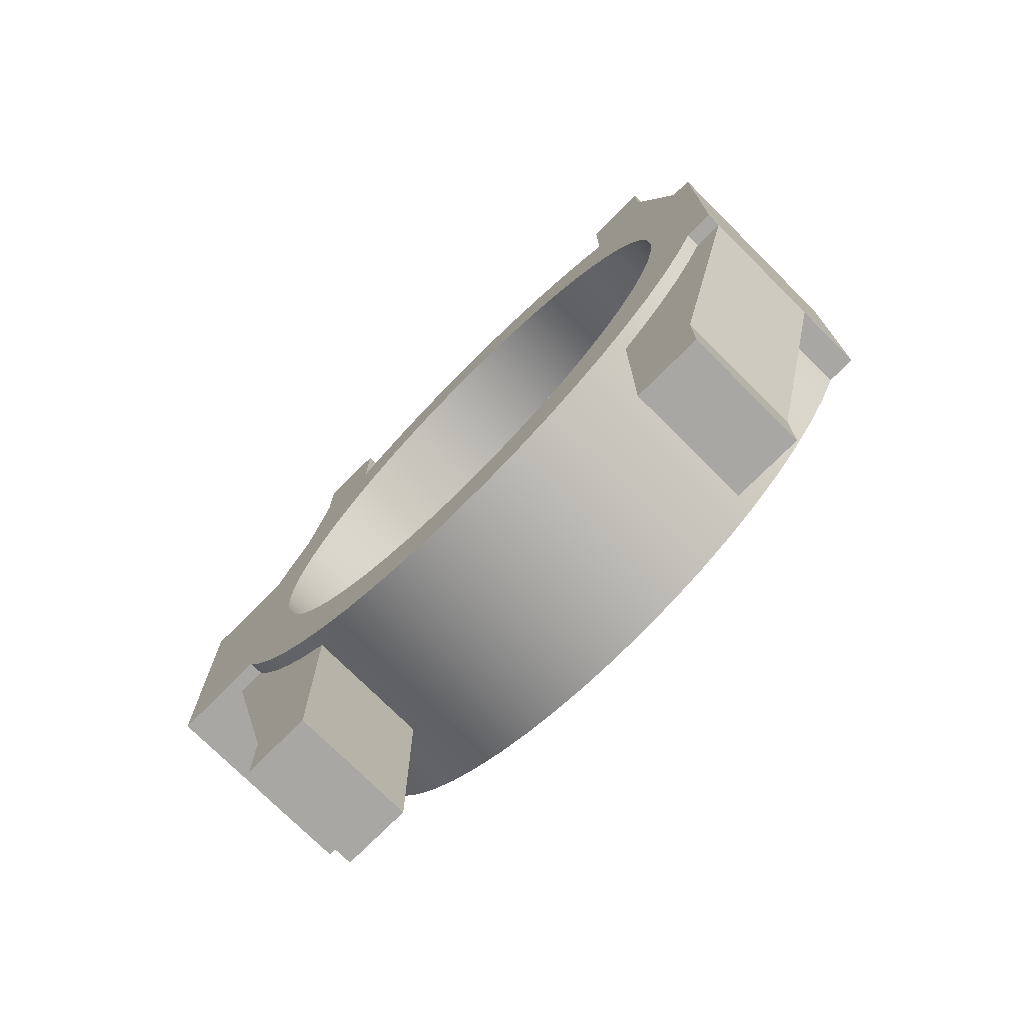
<metadata>
{"format":"obj","ext":"obj","renderer":"f3d","projection":"perspective","resolution":1024,"background":"white","views":[{"elev":-74.7,"azim":45.1,"up":"+Z"}]}
</metadata>
<code>
v 2 0.1 -3
v 2 0.1 -3.5
v 2 1 -3.5
v 2 1 -3
v 1.5 0.1 3.5
v 2 0.1 3.5
v 2 1 3.5
v 1.5 1 3.5
v 2 0.1 3.5
v 2 0.1 3
v 2 1 3
v 2 1 3.5
v -1.5 0.1 -3.5
v -2 0.1 -3.5
v -2 1 -3.5
v -1.5 1 -3.5
v -2 0.1 -3.5
v -2 0.1 -3
v -2 1 -3
v -2 1 -3.5
v -2 0.1 3
v -2 0.1 3.5
v -2 1 3.5
v -2 1 3
v 2 0.1 -3.5
v 1.5 0.1 -3.5
v 1.5 1 -3.5
v 2 1 -3.5
v -1.5 0.1 3.5
v -1.5 0.1 3
v -1.5 1 3
v -1.5 1 3.5
v -2 0.1 3.5
v -1.5 0.1 3.5
v -1.5 1 3.5
v -2 1 3.5
v 2.291 0 1
v 2.5 0 1
v 2.5 0.1 1
v 2.291 0.1 1
v 2.291 0.1 1
v 2.5 0.1 1
v 2 0.1 3
v 2 0.1 3.5
v 1.5 0.1 3.5
v 1.5 0.1 2
v 1.698 0.1 1.835
v 1.878 0.1 1.65
v 2.038 0.1 1.448
v 2.176 0.1 1.231
v 2.5 0 -1
v 2.291 0 -1
v 2.291 0.1 -1
v 2.5 0.1 -1
v 2.5 0.1 -1
v 2.291 0.1 -1
v 2.176 0.1 -1.231
v 2.038 0.1 -1.448
v 1.878 0.1 -1.65
v 1.698 0.1 -1.835
v 1.5 0.1 -2
v 1.5 0.1 -3.5
v 2 0.1 -3.5
v 2 0.1 -3
v -2.5 0.1 1
v -2.291 0.1 1
v -2.176 0.1 1.231
v -2.038 0.1 1.448
v -1.878 0.1 1.65
v -1.698 0.1 1.835
v -1.5 0.1 2
v -1.5 0.1 3
v -1.5 0.1 3.5
v -2 0.1 3.5
v -2 0.1 3
v -2.291 0.1 -1
v -2.5 0.1 -1
v -2 0.1 -3
v -2 0.1 -3.5
v -1.5 0.1 -3.5
v -1.5 0.1 -2
v -1.698 0.1 -1.835
v -1.878 0.1 -1.65
v -2.038 0.1 -1.448
v -2.176 0.1 -1.231
v 2.5 0 1
v 2.291 0 1
v 2.16 0 1.258
v 2 0 1.5
v 1.813 0 1.721
v 1.602 0 1.919
v 1.369 0 2.092
v 1.118 0 2.236
v 0.852 0 2.35
v 0.5745 0 2.433
v 0.2892 0 2.483
v 1.531e-16 0 2.5
v -0.2892 0 2.483
v -0.5745 0 2.433
v -0.852 0 2.35
v -1.118 0 2.236
v -1.369 0 2.092
v -1.602 0 1.919
v -1.813 0 1.721
v -2 0 1.5
v -2.16 0 1.258
v -2.291 0 1
v -3 0 1
v -3 0 -1
v -2.291 0 -1
v -2.16 0 -1.258
v -2 0 -1.5
v -1.813 0 -1.721
v -1.602 0 -1.919
v -1.369 0 -2.092
v -1.118 0 -2.236
v -0.852 0 -2.35
v -0.5745 0 -2.433
v -0.2892 0 -2.483
v -4.02e-16 0 -2.5
v 0.2892 0 -2.483
v 0.5745 0 -2.433
v 0.852 0 -2.35
v 1.118 0 -2.236
v 1.369 0 -2.092
v 1.602 0 -1.919
v 1.813 0 -1.721
v 2 0 -1.5
v 2.16 0 -1.258
v 2.291 0 -1
v 2.5 0 -1
v -2 0 2.449e-16
v -1.983 0 0.2611
v -1.932 0 0.5176
v -1.848 0 0.7654
v -1.732 0 1
v -1.587 0 1.218
v -1.414 0 1.414
v -1.218 0 1.587
v -1 0 1.732
v -0.7654 0 1.848
v -0.5176 0 1.932
v -0.2611 0 1.983
v 1.225e-16 0 2
v 0.2611 0 1.983
v 0.5176 0 1.932
v 0.7654 0 1.848
v 1 0 1.732
v 1.218 0 1.587
v 1.414 0 1.414
v 1.587 0 1.218
v 1.732 0 1
v 1.848 0 0.7654
v 1.932 0 0.5176
v 1.983 0 0.2611
v 2 0 0
v 1.983 0 -0.2611
v 1.932 0 -0.5176
v 1.848 0 -0.7654
v 1.732 0 -1
v 1.587 0 -1.218
v 1.414 0 -1.414
v 1.218 0 -1.587
v 1 0 -1.732
v 0.7654 0 -1.848
v 0.5176 0 -1.932
v 0.2611 0 -1.983
v 1.225e-16 0 -2
v -0.2611 0 -1.983
v -0.5176 0 -1.932
v -0.7654 0 -1.848
v -1 0 -1.732
v -1.218 0 -1.587
v -1.414 0 -1.414
v -1.587 0 -1.218
v -1.732 0 -1
v -1.848 0 -0.7654
v -1.932 0 -0.5176
v -1.983 0 -0.2611
v -1.5 0.1 3
v -1.5 0.1 2
v -1.5 1 2
v -1.5 1 3
v -2.5 0.1 1
v -2 0.1 3
v -2 1 3
v -2.5 1 1
v -2.291 1 1
v -2.5 1 1
v -2 1 3
v -2 1 3.5
v -1.5 1 3.5
v -1.5 1 3
v -1.5 1 2
v -1.698 1 1.835
v -1.878 1 1.65
v -2.038 1 1.448
v -2.176 1 1.231
v 1.5 0.1 -3.5
v 1.5 0.1 -2
v 1.5 1 -2
v 1.5 1 -3.5
v 2.5 0.1 -1
v 2 0.1 -3
v 2 1 -3
v 2.5 1 -1
v 2.291 1 -1
v 2.5 1 -1
v 2 1 -3
v 2 1 -3.5
v 1.5 1 -3.5
v 1.5 1 -2
v 1.698 1 -1.835
v 1.878 1 -1.65
v 2.038 1 -1.448
v 2.176 1 -1.231
v -2 0.1 -3
v -2.5 0.1 -1
v -2.5 1 -1
v -2 1 -3
v -1.5 0.1 -2
v -1.5 0.1 -3.5
v -1.5 1 -3.5
v -1.5 1 -2
v -2.5 1 -1
v -2.291 1 -1
v -2.176 1 -1.231
v -2.038 1 -1.448
v -1.878 1 -1.65
v -1.698 1 -1.835
v -1.5 1 -2
v -1.5 1 -3.5
v -2 1 -3.5
v -2 1 -3
v 1.5 1 -2
v 1.5 0.1 -2
v 1.698 0.1 -1.835
v 1.878 0.1 -1.65
v 2.038 0.1 -1.448
v 2.176 0.1 -1.231
v 2.291 0.1 -1
v 2.291 0 -1
v 2.16 0 -1.258
v 2 0 -1.5
v 1.813 0 -1.721
v 1.602 0 -1.919
v 1.369 0 -2.092
v 1.118 0 -2.236
v 0.852 0 -2.35
v 0.5745 0 -2.433
v 0.2892 0 -2.483
v -4.02e-16 0 -2.5
v -0.2892 0 -2.483
v -0.5745 0 -2.433
v -0.852 0 -2.35
v -1.118 0 -2.236
v -1.369 0 -2.092
v -1.602 0 -1.919
v -1.813 0 -1.721
v -2 0 -1.5
v -2.16 0 -1.258
v -2.291 0 -1
v -2.291 0.1 -1
v -2.176 0.1 -1.231
v -2.038 0.1 -1.448
v -1.878 0.1 -1.65
v -1.698 0.1 -1.835
v -1.5 0.1 -2
v -1.5 1 -2
v -1.698 1 -1.835
v -1.878 1 -1.65
v -2.038 1 -1.448
v -2.176 1 -1.231
v -2.291 1 -1
v -2.291 1.5 -1
v -2.16 1.5 -1.258
v -2 1.5 -1.5
v -1.813 1.5 -1.721
v -1.602 1.5 -1.919
v -1.369 1.5 -2.092
v -1.118 1.5 -2.236
v -0.852 1.5 -2.35
v -0.5745 1.5 -2.433
v -0.2892 1.5 -2.483
v 1.531e-16 1.5 -2.5
v 0.2892 1.5 -2.483
v 0.5745 1.5 -2.433
v 0.852 1.5 -2.35
v 1.118 1.5 -2.236
v 1.369 1.5 -2.092
v 1.602 1.5 -1.919
v 1.813 1.5 -1.721
v 2 1.5 -1.5
v 2.16 1.5 -1.258
v 2.291 1.5 -1
v 2.291 1 -1
v 2.176 1 -1.231
v 2.038 1 -1.448
v 1.878 1 -1.65
v 1.698 1 -1.835
v 2 0.1 3
v 2.5 0.1 1
v 2.5 1 1
v 2 1 3
v 1.5 0.1 2
v 1.5 0.1 3.5
v 1.5 1 3.5
v 1.5 1 2
v 2.5 1 1
v 2.291 1 1
v 2.176 1 1.231
v 2.038 1 1.448
v 1.878 1 1.65
v 1.698 1 1.835
v 1.5 1 2
v 1.5 1 3.5
v 2 1 3.5
v 2 1 3
v -1.5 1 2
v -1.5 0.1 2
v -1.698 0.1 1.835
v -1.878 0.1 1.65
v -2.038 0.1 1.448
v -2.176 0.1 1.231
v -2.291 0.1 1
v -2.291 0 1
v -2.16 0 1.258
v -2 0 1.5
v -1.813 0 1.721
v -1.602 0 1.919
v -1.369 0 2.092
v -1.118 0 2.236
v -0.852 0 2.35
v -0.5745 0 2.433
v -0.2892 0 2.483
v 1.531e-16 0 2.5
v 0.2892 0 2.483
v 0.5745 0 2.433
v 0.852 0 2.35
v 1.118 0 2.236
v 1.369 0 2.092
v 1.602 0 1.919
v 1.813 0 1.721
v 2 0 1.5
v 2.16 0 1.258
v 2.291 0 1
v 2.291 0.1 1
v 2.176 0.1 1.231
v 2.038 0.1 1.448
v 1.878 0.1 1.65
v 1.698 0.1 1.835
v 1.5 0.1 2
v 1.5 1 2
v 1.698 1 1.835
v 1.878 1 1.65
v 2.038 1 1.448
v 2.176 1 1.231
v 2.291 1 1
v 2.291 1.5 1
v 2.16 1.5 1.258
v 2 1.5 1.5
v 1.813 1.5 1.721
v 1.602 1.5 1.919
v 1.369 1.5 2.092
v 1.118 1.5 2.236
v 0.852 1.5 2.35
v 0.5745 1.5 2.433
v 0.2892 1.5 2.483
v -4.02e-16 1.5 2.5
v -0.2892 1.5 2.483
v -0.5745 1.5 2.433
v -0.852 1.5 2.35
v -1.118 1.5 2.236
v -1.369 1.5 2.092
v -1.602 1.5 1.919
v -1.813 1.5 1.721
v -2 1.5 1.5
v -2.16 1.5 1.258
v -2.291 1.5 1
v -2.291 1 1
v -2.176 1 1.231
v -2.038 1 1.448
v -1.878 1 1.65
v -1.698 1 1.835
v -2 1.5 2.449e-16
v -1.983 1.5 0.2611
v -1.932 1.5 0.5176
v -1.848 1.5 0.7654
v -1.732 1.5 1
v -1.587 1.5 1.218
v -1.414 1.5 1.414
v -1.218 1.5 1.587
v -1 1.5 1.732
v -0.7654 1.5 1.848
v -0.5176 1.5 1.932
v -0.2611 1.5 1.983
v 1.225e-16 1.5 2
v 0.2611 1.5 1.983
v 0.5176 1.5 1.932
v 0.7654 1.5 1.848
v 1 1.5 1.732
v 1.218 1.5 1.587
v 1.414 1.5 1.414
v 1.587 1.5 1.218
v 1.732 1.5 1
v 1.848 1.5 0.7654
v 1.932 1.5 0.5176
v 1.983 1.5 0.2611
v 2 1.5 0
v 1.983 1.5 -0.2611
v 1.932 1.5 -0.5176
v 1.848 1.5 -0.7654
v 1.732 1.5 -1
v 1.587 1.5 -1.218
v 1.414 1.5 -1.414
v 1.218 1.5 -1.587
v 1 1.5 -1.732
v 0.7654 1.5 -1.848
v 0.5176 1.5 -1.932
v 0.2611 1.5 -1.983
v 1.225e-16 1.5 -2
v -0.2611 1.5 -1.983
v -0.5176 1.5 -1.932
v -0.7654 1.5 -1.848
v -1 1.5 -1.732
v -1.218 1.5 -1.587
v -1.414 1.5 -1.414
v -1.587 1.5 -1.218
v -1.732 1.5 -1
v -1.848 1.5 -0.7654
v -1.932 1.5 -0.5176
v -1.983 1.5 -0.2611
v -2 0 2.449e-16
v -1.983 0 -0.2611
v -1.932 0 -0.5176
v -1.848 0 -0.7654
v -1.732 0 -1
v -1.587 0 -1.218
v -1.414 0 -1.414
v -1.218 0 -1.587
v -1 0 -1.732
v -0.7654 0 -1.848
v -0.5176 0 -1.932
v -0.2611 0 -1.983
v 1.225e-16 0 -2
v 0.2611 0 -1.983
v 0.5176 0 -1.932
v 0.7654 0 -1.848
v 1 0 -1.732
v 1.218 0 -1.587
v 1.414 0 -1.414
v 1.587 0 -1.218
v 1.732 0 -1
v 1.848 0 -0.7654
v 1.932 0 -0.5176
v 1.983 0 -0.2611
v 2 0 0
v 1.983 0 0.2611
v 1.932 0 0.5176
v 1.848 0 0.7654
v 1.732 0 1
v 1.587 0 1.218
v 1.414 0 1.414
v 1.218 0 1.587
v 1 0 1.732
v 0.7654 0 1.848
v 0.5176 0 1.932
v 0.2611 0 1.983
v 1.225e-16 0 2
v -0.2611 0 1.983
v -0.5176 0 1.932
v -0.7654 0 1.848
v -1 0 1.732
v -1.218 0 1.587
v -1.414 0 1.414
v -1.587 0 1.218
v -1.732 0 1
v -1.848 0 0.7654
v -1.932 0 0.5176
v -1.983 0 0.2611
v -2 1.5 2.449e-16
v -2 0 2.449e-16
v -2.5 1 1
v -2.291 1 1
v -2.291 1.5 1
v -3 1.5 1
v -3 0 1
v -2.291 0 1
v -2.291 0.1 1
v -2.5 0.1 1
v -3 0 -1
v -3 0 1
v -3 1.5 1
v -3 1.5 -1
v -2.5 1 -1
v -2.5 0.1 -1
v -2.291 0.1 -1
v -2.291 0 -1
v -3 0 -1
v -3 1.5 -1
v -2.291 1.5 -1
v -2.291 1 -1
v 2.5 1 -1
v 2.291 1 -1
v 2.291 1.5 -1
v 2.5 1.5 -1
v 2.5 0 1
v 2.5 0 -1
v 2.5 0.1 -1
v 2.5 1 -1
v 2.5 1.5 -1
v 2.5 1.5 1
v 2.5 1 1
v 2.5 0.1 1
v 2.291 1 1
v 2.5 1 1
v 2.5 1.5 1
v 2.291 1.5 1
v -2 1.5 2.449e-16
v -1.983 1.5 -0.2611
v -1.932 1.5 -0.5176
v -1.848 1.5 -0.7654
v -1.732 1.5 -1
v -1.587 1.5 -1.218
v -1.414 1.5 -1.414
v -1.218 1.5 -1.587
v -1 1.5 -1.732
v -0.7654 1.5 -1.848
v -0.5176 1.5 -1.932
v -0.2611 1.5 -1.983
v 1.225e-16 1.5 -2
v 0.2611 1.5 -1.983
v 0.5176 1.5 -1.932
v 0.7654 1.5 -1.848
v 1 1.5 -1.732
v 1.218 1.5 -1.587
v 1.414 1.5 -1.414
v 1.587 1.5 -1.218
v 1.732 1.5 -1
v 1.848 1.5 -0.7654
v 1.932 1.5 -0.5176
v 1.983 1.5 -0.2611
v 2 1.5 0
v 1.983 1.5 0.2611
v 1.932 1.5 0.5176
v 1.848 1.5 0.7654
v 1.732 1.5 1
v 1.587 1.5 1.218
v 1.414 1.5 1.414
v 1.218 1.5 1.587
v 1 1.5 1.732
v 0.7654 1.5 1.848
v 0.5176 1.5 1.932
v 0.2611 1.5 1.983
v 1.225e-16 1.5 2
v -0.2611 1.5 1.983
v -0.5176 1.5 1.932
v -0.7654 1.5 1.848
v -1 1.5 1.732
v -1.218 1.5 1.587
v -1.414 1.5 1.414
v -1.587 1.5 1.218
v -1.732 1.5 1
v -1.848 1.5 0.7654
v -1.932 1.5 0.5176
v -1.983 1.5 0.2611
v -2.291 1.5 1
v -2.16 1.5 1.258
v -2 1.5 1.5
v -1.813 1.5 1.721
v -1.602 1.5 1.919
v -1.369 1.5 2.092
v -1.118 1.5 2.236
v -0.852 1.5 2.35
v -0.5745 1.5 2.433
v -0.2892 1.5 2.483
v -4.02e-16 1.5 2.5
v 0.2892 1.5 2.483
v 0.5745 1.5 2.433
v 0.852 1.5 2.35
v 1.118 1.5 2.236
v 1.369 1.5 2.092
v 1.602 1.5 1.919
v 1.813 1.5 1.721
v 2 1.5 1.5
v 2.16 1.5 1.258
v 2.291 1.5 1
v 2.5 1.5 1
v 2.5 1.5 -1
v 2.291 1.5 -1
v 2.16 1.5 -1.258
v 2 1.5 -1.5
v 1.813 1.5 -1.721
v 1.602 1.5 -1.919
v 1.369 1.5 -2.092
v 1.118 1.5 -2.236
v 0.852 1.5 -2.35
v 0.5745 1.5 -2.433
v 0.2892 1.5 -2.483
v 1.531e-16 1.5 -2.5
v -0.2892 1.5 -2.483
v -0.5745 1.5 -2.433
v -0.852 1.5 -2.35
v -1.118 1.5 -2.236
v -1.369 1.5 -2.092
v -1.602 1.5 -1.919
v -1.813 1.5 -1.721
v -2 1.5 -1.5
v -2.16 1.5 -1.258
v -2.291 1.5 -1
v -3 1.5 -1
v -3 1.5 1
g 5a7b20f8-e2cc-11ea-b7cd-54bf646e7e1f
f 1 2 4
f 4 2 3
g 5acc5b50-e2cc-11ea-bad2-54bf646e7e1f
f 5 6 8
f 8 6 7
g 5ad66a34-e2cc-11ea-8d52-54bf646e7e1f
f 9 10 12
f 12 10 11
g 5aab229a-e2cc-11ea-84bd-54bf646e7e1f
f 13 14 16
f 16 14 15
g 5ab46e00-e2cc-11ea-9410-54bf646e7e1f
f 17 18 20
f 20 18 19
g 5aa1886c-e2cc-11ea-9dcc-54bf646e7e1f
f 21 22 24
f 24 22 23
g 5a76b598-e2cc-11ea-ae2e-54bf646e7e1f
f 25 26 28
f 28 26 27
g 5a97c786-e2cc-11ea-b481-54bf646e7e1f
f 29 30 32
f 32 30 31
g 5a9ccefa-e2cc-11ea-a9af-54bf646e7e1f
f 33 34 36
f 36 34 35
g 59bc7b24-e2cc-11ea-a30c-54bf646e7e1f
f 37 38 40
f 40 38 39
g 59c071ae-e2cc-11ea-99a2-54bf646e7e1f
f 41 42 50
f 50 42 43
f 50 43 49
f 49 43 48
f 48 43 47
f 47 43 46
f 46 43 45
f 45 43 44
g 59c80ffe-e2cc-11ea-8815-54bf646e7e1f
f 51 52 54
f 54 52 53
g 59dace9e-e2cc-11ea-ad4a-54bf646e7e1f
f 56 57 55
f 55 57 64
f 64 57 58
f 64 58 59
f 59 60 64
f 64 60 61
f 64 61 62
f 62 63 64
g 59dec4f4-e2cc-11ea-b622-54bf646e7e1f
f 66 67 65
f 65 67 75
f 75 67 68
f 75 68 69
f 69 70 75
f 75 70 71
f 75 71 72
f 72 73 75
f 75 73 74
g 59e2e254-e2cc-11ea-b91d-54bf646e7e1f
f 76 77 85
f 85 77 78
f 85 78 84
f 84 78 83
f 83 78 82
f 82 78 81
f 81 78 80
f 80 78 79
g 587b8846-e2cc-11ea-ac09-54bf646e7e1f
f 87 154 86
f 86 154 155
f 86 155 156
f 88 152 87
f 87 152 153
f 87 153 154
f 152 88 151
f 151 88 89
f 151 89 150
f 150 89 90
f 150 90 91
f 150 91 149
f 149 91 92
f 149 92 148
f 148 92 93
f 148 93 147
f 147 93 94
f 147 94 146
f 146 94 95
f 146 95 145
f 145 95 96
f 145 96 144
f 144 96 97
f 144 97 98
f 144 98 143
f 143 98 99
f 143 99 142
f 142 99 100
f 142 100 141
f 141 100 101
f 141 101 140
f 140 101 102
f 140 102 139
f 139 102 103
f 139 103 138
f 138 103 104
f 138 104 105
f 138 105 137
f 137 105 106
f 137 106 136
f 136 106 107
f 136 107 135
f 135 107 134
f 134 107 133
f 133 107 108
f 133 108 132
f 132 108 109
f 132 109 179
f 179 109 110
f 179 110 178
f 178 110 177
f 177 110 176
f 176 110 111
f 176 111 175
f 175 111 112
f 175 112 174
f 174 112 113
f 174 113 114
f 174 114 173
f 173 114 115
f 173 115 172
f 172 115 116
f 172 116 171
f 171 116 117
f 171 117 170
f 170 117 118
f 170 118 169
f 169 118 119
f 169 119 168
f 168 119 120
f 168 120 121
f 168 121 167
f 167 121 122
f 167 122 166
f 166 122 123
f 166 123 165
f 165 123 124
f 165 124 164
f 164 124 125
f 164 125 163
f 163 125 126
f 163 126 162
f 162 126 127
f 162 127 128
f 162 128 161
f 161 128 129
f 161 129 160
f 160 129 130
f 160 130 159
f 159 130 158
f 158 130 131
f 158 131 157
f 157 131 156
f 156 131 86
g 58e23f68-e2cc-11ea-ab1a-54bf646e7e1f
f 180 181 183
f 183 181 182
g 58e7e31c-e2cc-11ea-bb6d-54bf646e7e1f
f 184 185 187
f 187 185 186
g 58eaa178-e2cc-11ea-a320-54bf646e7e1f
f 188 189 198
f 198 189 190
f 198 190 197
f 197 190 196
f 196 190 195
f 195 190 194
f 194 190 193
f 193 190 192
f 192 190 191
g 58fd11c8-e2cc-11ea-8082-54bf646e7e1f
f 199 200 202
f 202 200 201
g 5904fee8-e2cc-11ea-b862-54bf646e7e1f
f 203 204 206
f 206 204 205
g 59091bf6-e2cc-11ea-a9d1-54bf646e7e1f
f 207 208 216
f 216 208 209
f 216 209 215
f 215 209 214
f 214 209 213
f 213 209 212
f 212 209 211
f 211 209 210
g 590d1228-e2cc-11ea-ab3b-54bf646e7e1f
f 217 218 220
f 220 218 219
g 59163752-e2cc-11ea-a6a6-54bf646e7e1f
f 221 222 224
f 224 222 223
g 591a548c-e2cc-11ea-8d68-54bf646e7e1f
f 226 227 225
f 225 227 234
f 234 227 228
f 234 228 229
f 229 230 234
f 234 230 231
f 234 231 232
f 232 233 234
g 585769fe-e2cc-11ea-9eff-54bf646e7e1f
f 236 247 235
f 235 247 290
f 235 290 291
f 247 236 246
f 246 236 237
f 246 237 245
f 245 237 238
f 245 238 244
f 244 238 239
f 244 239 243
f 243 239 240
f 243 240 242
f 242 240 241
f 290 247 289
f 289 247 248
f 289 248 288
f 288 248 249
f 288 249 287
f 287 249 250
f 287 250 286
f 286 250 251
f 286 251 285
f 285 251 252
f 285 252 284
f 284 252 253
f 284 253 283
f 283 253 254
f 283 254 282
f 282 254 255
f 282 255 281
f 281 255 256
f 281 256 280
f 280 256 257
f 280 257 269
f 269 257 268
f 268 257 258
f 268 258 267
f 267 258 259
f 267 259 266
f 266 259 260
f 266 260 265
f 265 260 261
f 265 261 264
f 264 261 262
f 264 262 263
f 280 269 279
f 279 269 270
f 279 270 278
f 278 270 271
f 278 271 277
f 277 271 272
f 277 272 276
f 276 272 273
f 276 273 275
f 275 273 274
f 235 291 300
f 300 291 292
f 300 292 299
f 299 292 293
f 299 293 298
f 298 293 294
f 298 294 297
f 297 294 295
f 297 295 296
g 592daf4c-e2cc-11ea-8b3f-54bf646e7e1f
f 301 302 304
f 304 302 303
g 59365f18-e2cc-11ea-a2ee-54bf646e7e1f
f 305 306 308
f 308 306 307
g 593a5568-e2cc-11ea-87d0-54bf646e7e1f
f 310 311 309
f 309 311 318
f 318 311 312
f 318 312 313
f 313 314 318
f 318 314 315
f 318 315 316
f 316 317 318
g 5873e99c-e2cc-11ea-b140-54bf646e7e1f
f 320 331 319
f 319 331 374
f 319 374 375
f 331 320 330
f 330 320 321
f 330 321 329
f 329 321 322
f 329 322 328
f 328 322 323
f 328 323 327
f 327 323 324
f 327 324 326
f 326 324 325
f 374 331 373
f 373 331 332
f 373 332 372
f 372 332 333
f 372 333 371
f 371 333 334
f 371 334 370
f 370 334 335
f 370 335 369
f 369 335 336
f 369 336 368
f 368 336 337
f 368 337 367
f 367 337 338
f 367 338 366
f 366 338 339
f 366 339 365
f 365 339 340
f 365 340 364
f 364 340 341
f 364 341 353
f 353 341 352
f 352 341 342
f 352 342 351
f 351 342 343
f 351 343 350
f 350 343 344
f 350 344 349
f 349 344 345
f 349 345 348
f 348 345 346
f 348 346 347
f 364 353 363
f 363 353 354
f 363 354 362
f 362 354 355
f 362 355 361
f 361 355 356
f 361 356 360
f 360 356 357
f 360 357 359
f 359 357 358
f 319 375 384
f 384 375 376
f 384 376 383
f 383 376 377
f 383 377 382
f 382 377 378
f 382 378 381
f 381 378 379
f 381 379 380
g 584d0d00-e2cc-11ea-907f-54bf646e7e1f
f 386 480 385
f 385 480 482
f 481 433 432
f 432 433 434
f 432 434 431
f 431 434 435
f 431 435 430
f 430 435 436
f 430 436 429
f 429 436 437
f 429 437 428
f 428 437 438
f 428 438 427
f 427 438 439
f 427 439 426
f 426 439 440
f 426 440 425
f 425 440 441
f 425 441 424
f 424 441 442
f 424 442 423
f 423 442 443
f 423 443 422
f 422 443 444
f 422 444 421
f 421 444 445
f 421 445 420
f 420 445 446
f 420 446 419
f 419 446 447
f 419 447 418
f 418 447 448
f 418 448 417
f 417 448 449
f 417 449 416
f 416 449 450
f 416 450 415
f 415 450 451
f 415 451 414
f 414 451 452
f 414 452 413
f 413 452 453
f 413 453 412
f 412 453 454
f 412 454 411
f 411 454 455
f 411 455 410
f 410 455 456
f 410 456 409
f 409 456 457
f 409 457 408
f 408 457 458
f 408 458 407
f 407 458 459
f 407 459 406
f 406 459 460
f 406 460 405
f 405 460 461
f 405 461 404
f 404 461 462
f 404 462 403
f 403 462 463
f 403 463 402
f 402 463 464
f 402 464 401
f 401 464 465
f 401 465 400
f 400 465 466
f 400 466 399
f 399 466 467
f 399 467 398
f 398 467 468
f 398 468 397
f 397 468 469
f 397 469 396
f 396 469 470
f 396 470 395
f 395 470 471
f 395 471 394
f 394 471 472
f 394 472 393
f 393 472 473
f 393 473 392
f 392 473 474
f 392 474 391
f 391 474 475
f 391 475 390
f 390 475 476
f 390 476 389
f 389 476 477
f 389 477 388
f 388 477 478
f 388 478 387
f 387 478 479
f 387 479 386
f 386 479 480
g 584ff26e-e2cc-11ea-bd3b-54bf646e7e1f
f 484 485 483
f 483 485 486
f 483 486 487
f 483 487 490
f 490 487 488
f 490 488 489
g 58528970-e2cc-11ea-a4d0-54bf646e7e1f
f 491 492 494
f 494 492 493
g 5854d2a8-e2cc-11ea-a364-54bf646e7e1f
f 496 499 495
f 495 499 500
f 495 500 501
f 497 498 496
f 496 498 499
f 501 502 495
g 5859da24-e2cc-11ea-9e47-54bf646e7e1f
f 503 504 506
f 506 504 505
g 585ce664-e2cc-11ea-afcf-54bf646e7e1f
f 507 508 514
f 514 508 509
f 514 509 513
f 513 509 510
f 513 510 512
f 512 510 511
g 585ff2e4-e2cc-11ea-bbed-54bf646e7e1f
f 515 516 518
f 518 516 517
g 5877b8ee-e2cc-11ea-a041-54bf646e7e1f
f 520 611 519
f 519 611 612
f 519 612 566
f 566 612 567
f 566 567 565
f 565 567 564
f 564 567 563
f 563 567 568
f 563 568 562
f 562 568 569
f 562 569 561
f 561 569 570
f 561 570 571
f 611 520 610
f 610 520 521
f 610 521 522
f 522 523 610
f 610 523 609
f 609 523 524
f 609 524 608
f 608 524 525
f 608 525 607
f 607 525 606
f 606 525 526
f 606 526 605
f 605 526 527
f 605 527 604
f 604 527 528
f 604 528 603
f 603 528 529
f 603 529 602
f 602 529 530
f 602 530 601
f 601 530 531
f 601 531 600
f 600 531 599
f 599 531 532
f 599 532 598
f 598 532 533
f 598 533 597
f 597 533 534
f 597 534 596
f 596 534 535
f 596 535 595
f 595 535 536
f 595 536 594
f 594 536 537
f 594 537 593
f 593 537 592
f 592 537 538
f 592 538 591
f 591 538 539
f 591 539 590
f 590 539 540
f 590 540 541
f 590 541 589
f 589 541 542
f 589 542 543
f 589 543 588
f 588 543 544
f 588 544 545
f 588 545 587
f 587 545 546
f 587 546 547
f 587 547 586
f 586 547 548
f 586 548 585
f 585 548 549
f 585 549 584
f 584 549 583
f 583 549 550
f 583 550 582
f 582 550 551
f 582 551 581
f 581 551 552
f 581 552 580
f 580 552 553
f 580 553 579
f 579 553 554
f 579 554 578
f 578 554 555
f 578 555 577
f 577 555 576
f 576 555 556
f 576 556 575
f 575 556 557
f 575 557 574
f 574 557 558
f 574 558 573
f 573 558 559
f 573 559 572
f 572 559 560
f 572 560 571
f 571 560 561

</code>
